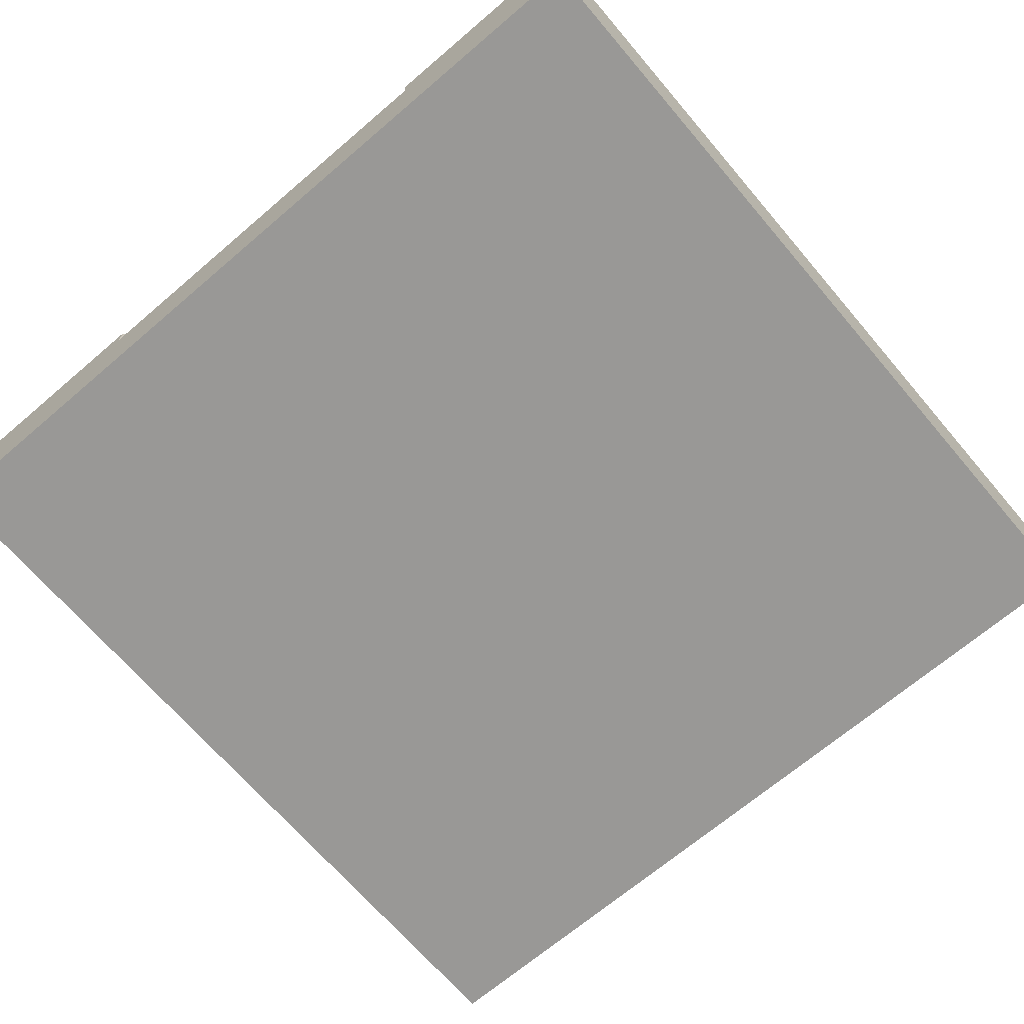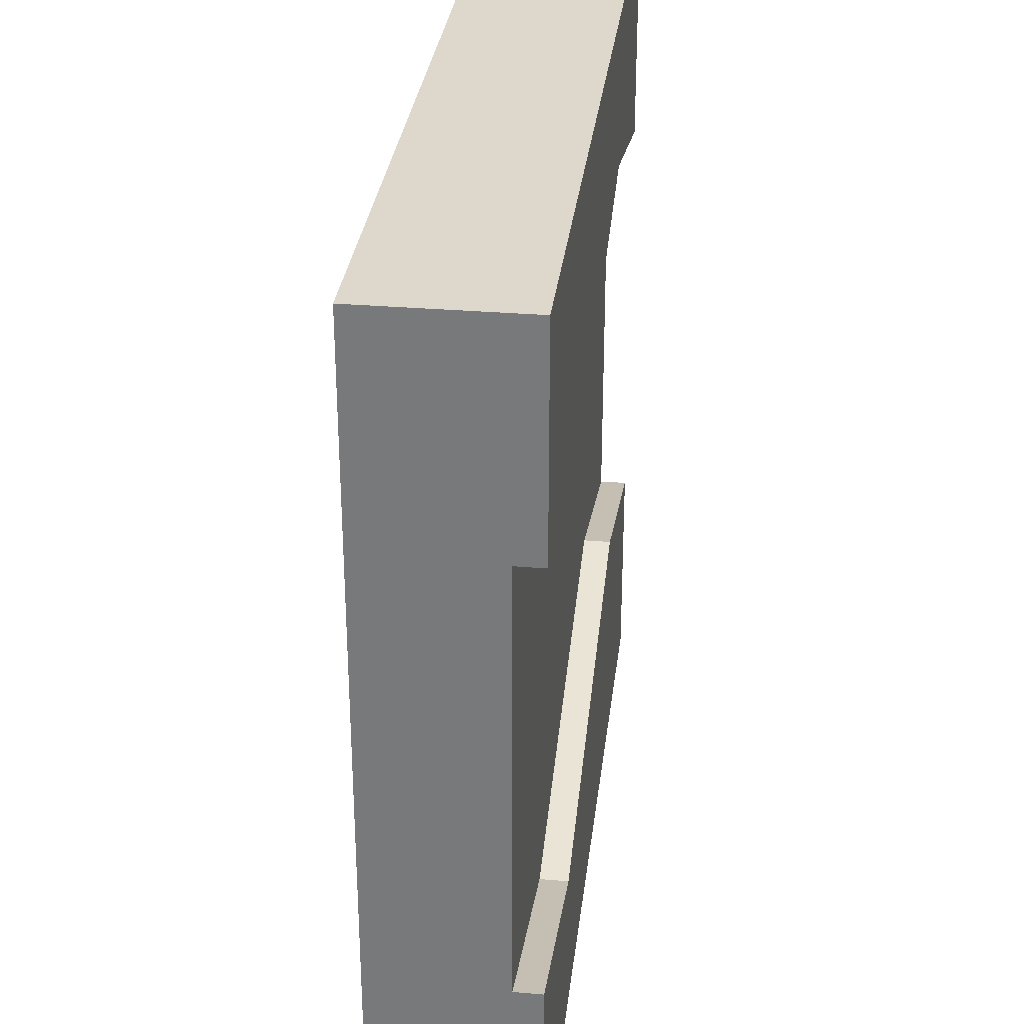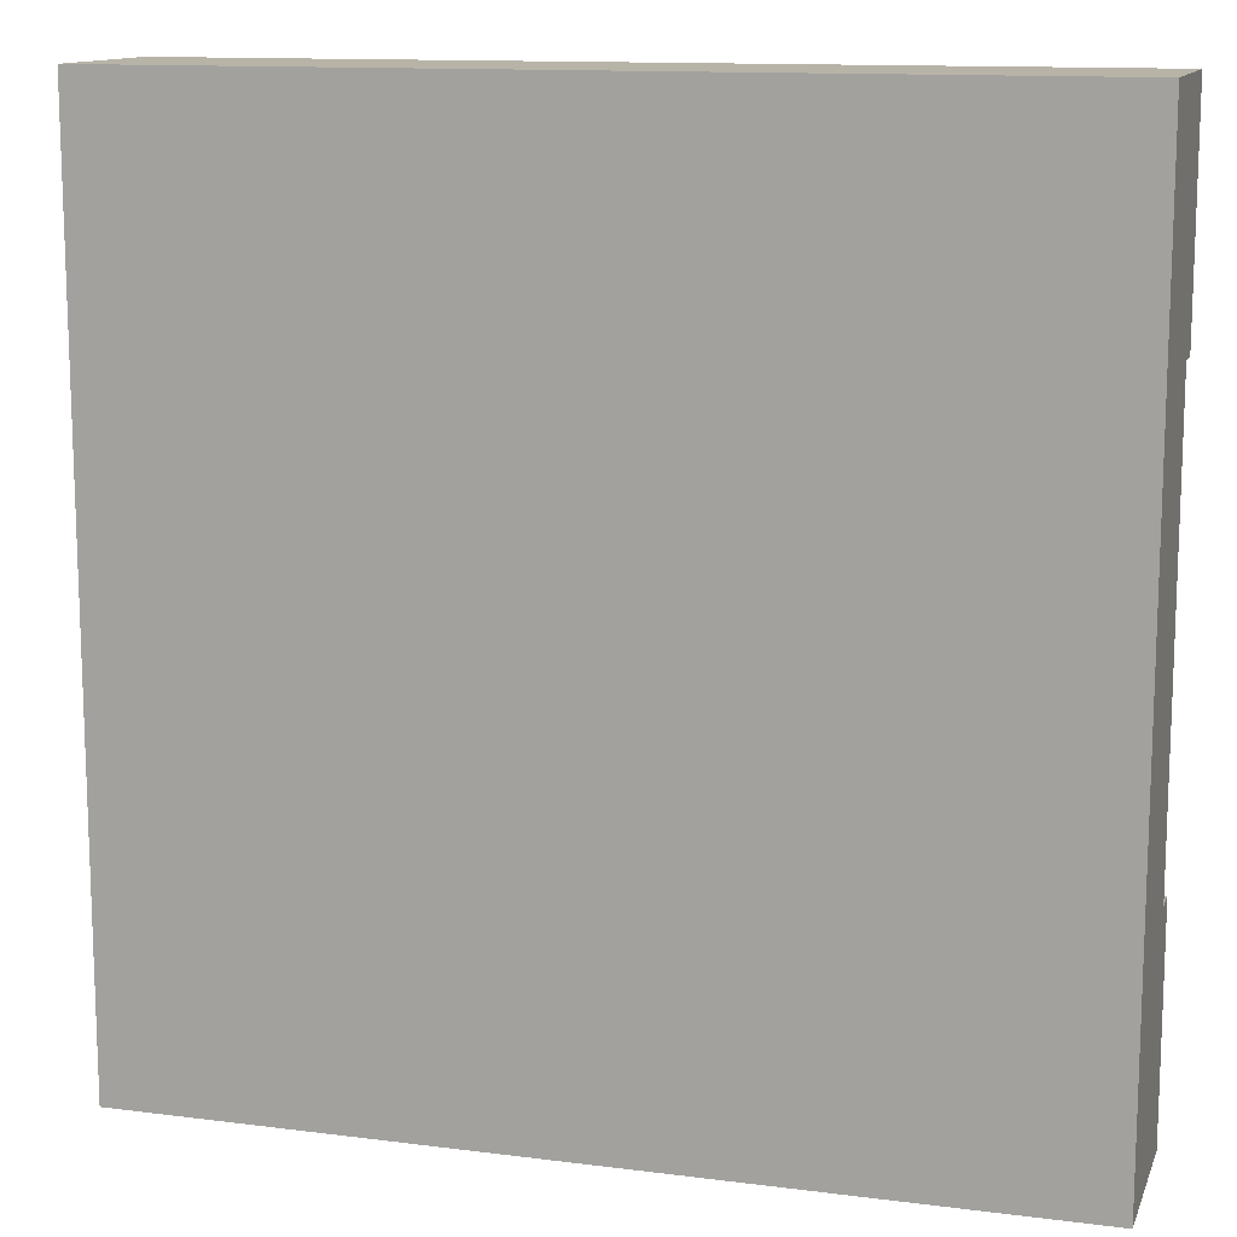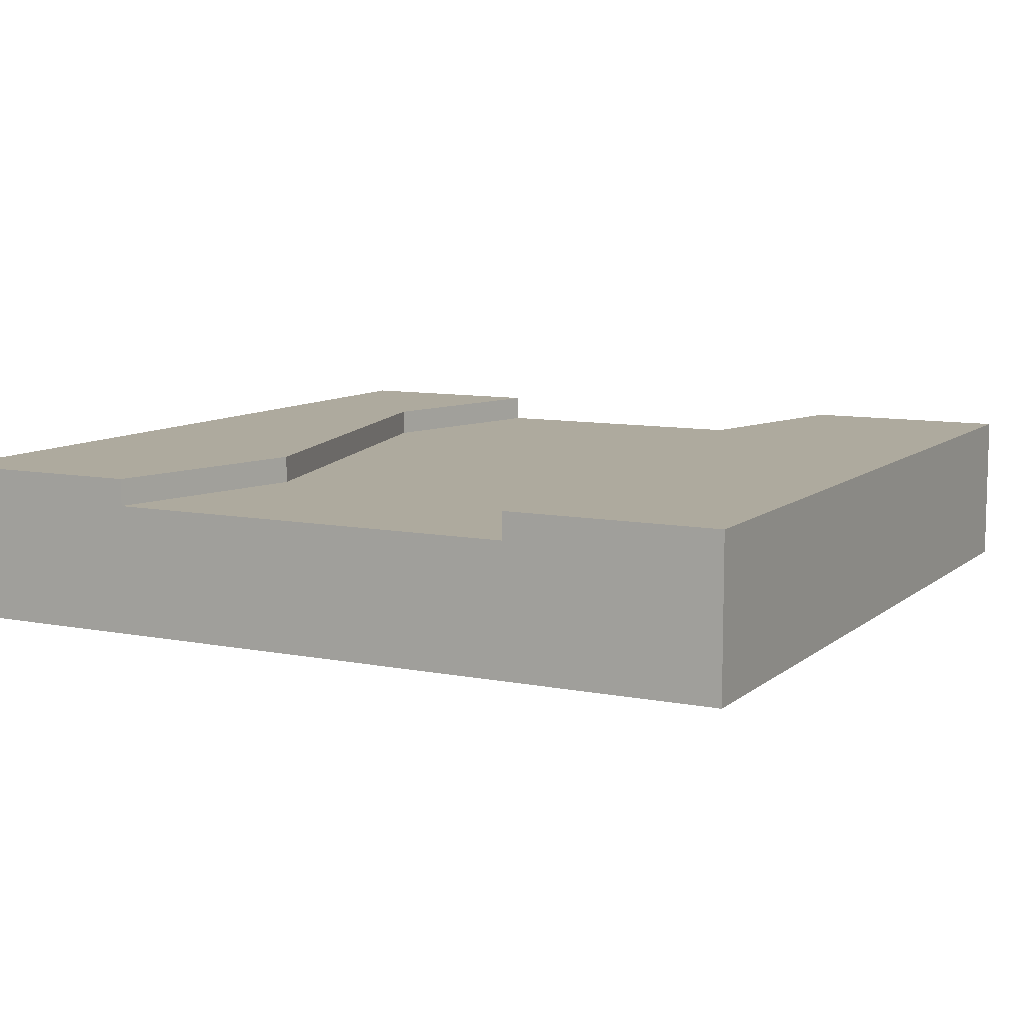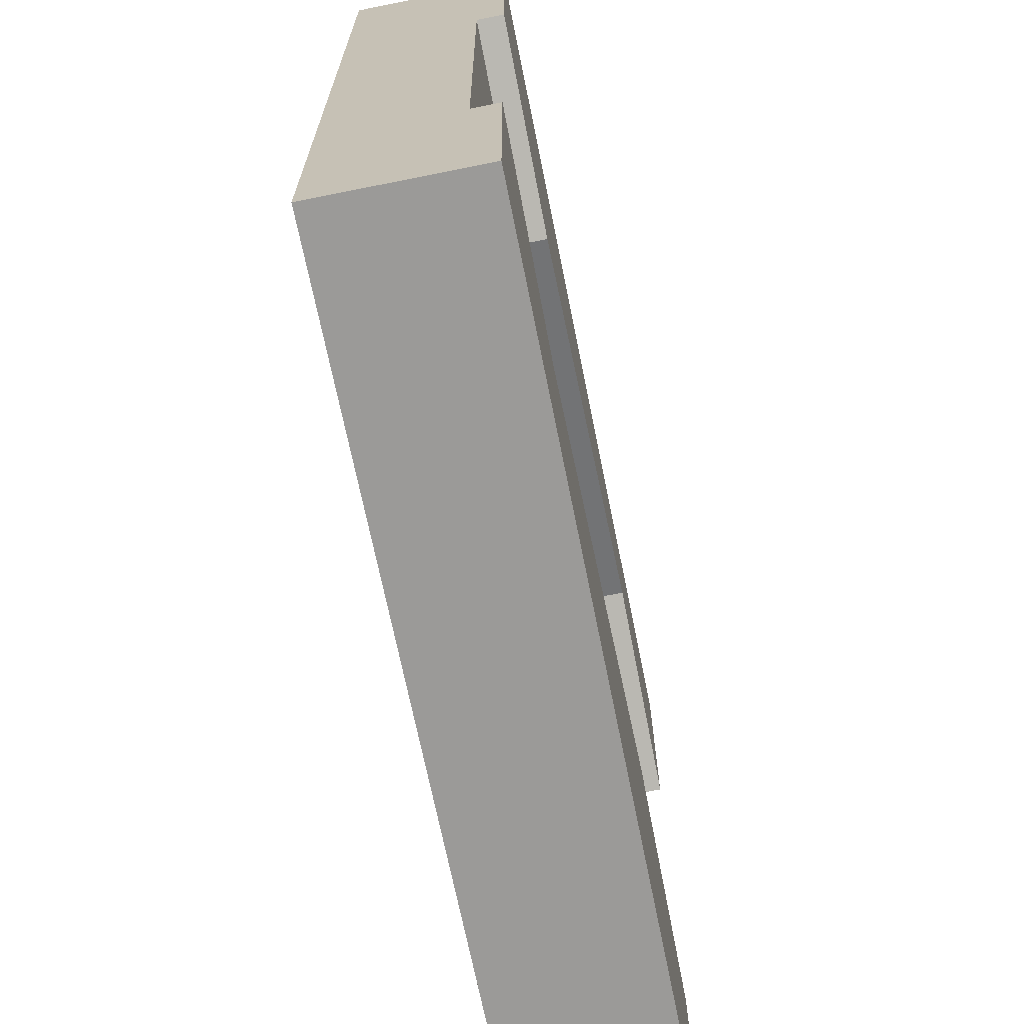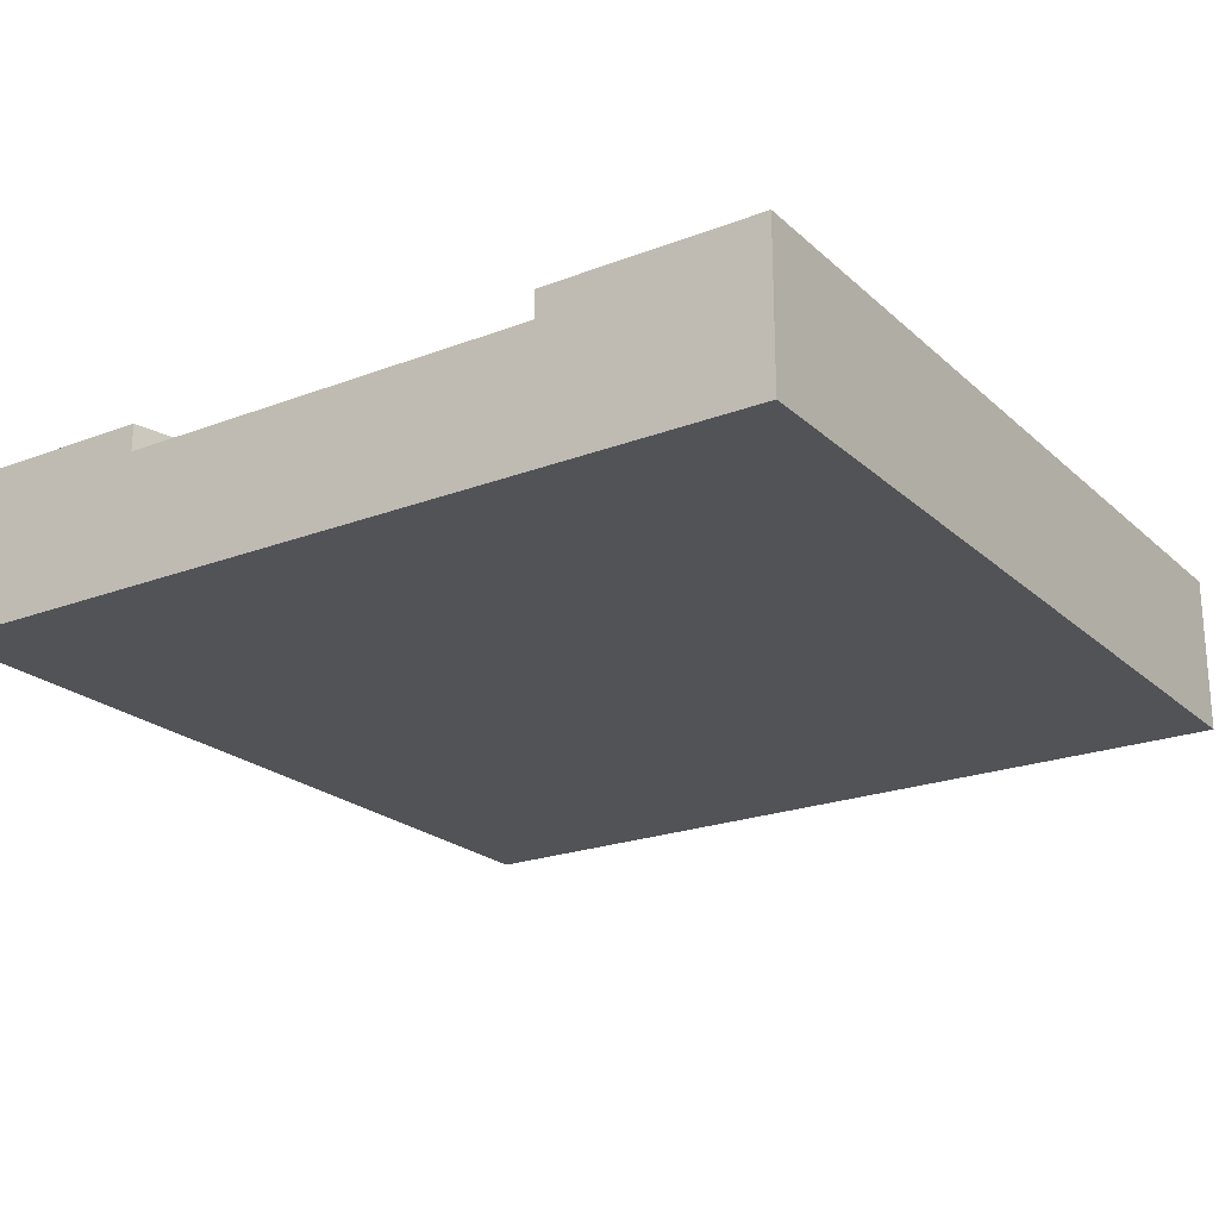
<metadata>
{"format":"obj","ext":"obj","renderer":"f3d","projection":"perspective","resolution":1024,"background":"white","views":[{"elev":-68.6,"azim":130.5,"up":"+Y"},{"elev":31.3,"azim":96.8,"up":"+Z"},{"elev":12.7,"azim":16.5,"up":"+Z"},{"elev":9.2,"azim":-62.4,"up":"+Y"},{"elev":-69.3,"azim":101.4,"up":"+Z"},{"elev":-22.1,"azim":123.6,"up":"+Y"}]}
</metadata>
<code>
o Mesh1_Group1_Model.022
v 3 0.455 -2.25
v 2.25 0.455 -2.438
v 0.75 0.455 -2.062
v 0 0.455 -2.25
v 0 0.455 -0.75
v 0.75 0.455 -0.5625
v 2.25 0.455 -0.9375
v 3 0.455 -0.75
v 3 0.55 -2.25
v 2.25 0.55 -2.438
v 0 0.55 -3
v 0 0.55 -2.25
v 0.75 0.55 -2.062
v 3 0.55 -3
v 0 0.55 0
v 0 0.55 -0.75
v 0 0.275 -0.75
v 0 0.275 -2.25
v 0 0 -3
v 0 0 0
v 3 0.55 -0.75
v 2.25 0.55 -0.9375
v 0.75 0.55 -0.5625
v 3 0.55 0
v 3 0.275 -2.25
v 3 0.275 -0.75
v 3 0 -0
v 3 0 -3
f 5 6 3 4
f 1 2 7 8
f 7 22 21 8
f 26 25 1 8
f 3 6 7 2
f 6 23 22 7
f 5 16 23 6
f 18 17 5 4
f 3 13 12 4
f 1 9 10 2
f 2 10 13 3
f 13 10 11
f 18 19 20
f 23 15 24
f 26 27 28
f 14 11 10
f 12 13 11
f 10 9 14
f 24 27 26 8
f 16 5 15
f 12 11 4
f 14 1 25 28
f 20 17 18
f 24 21 22
f 23 16 15
f 24 22 23
f 9 1 14
f 21 24 8
f 11 19 18 4
f 28 25 26
f 15 5 17 20
f 28 27 20 19
f 11 14 28 19
f 24 15 20 27

</code>
